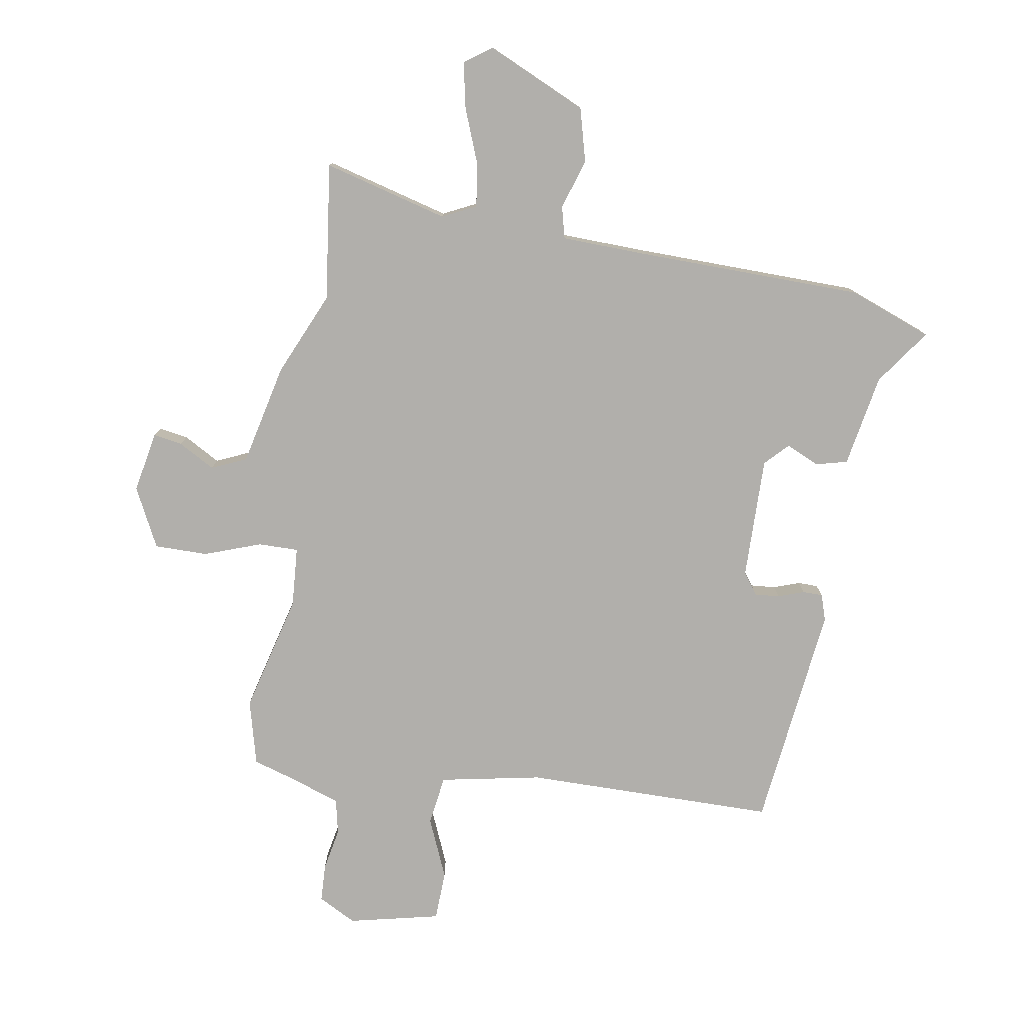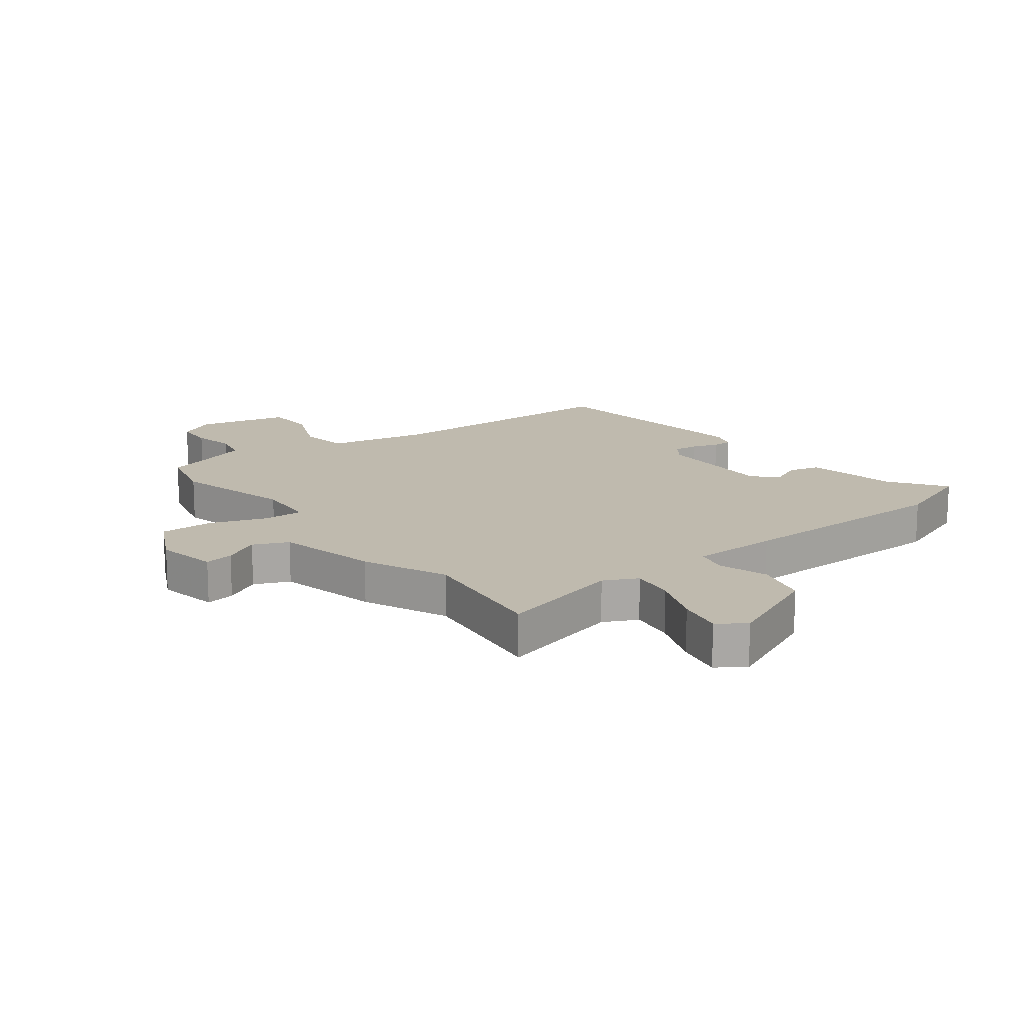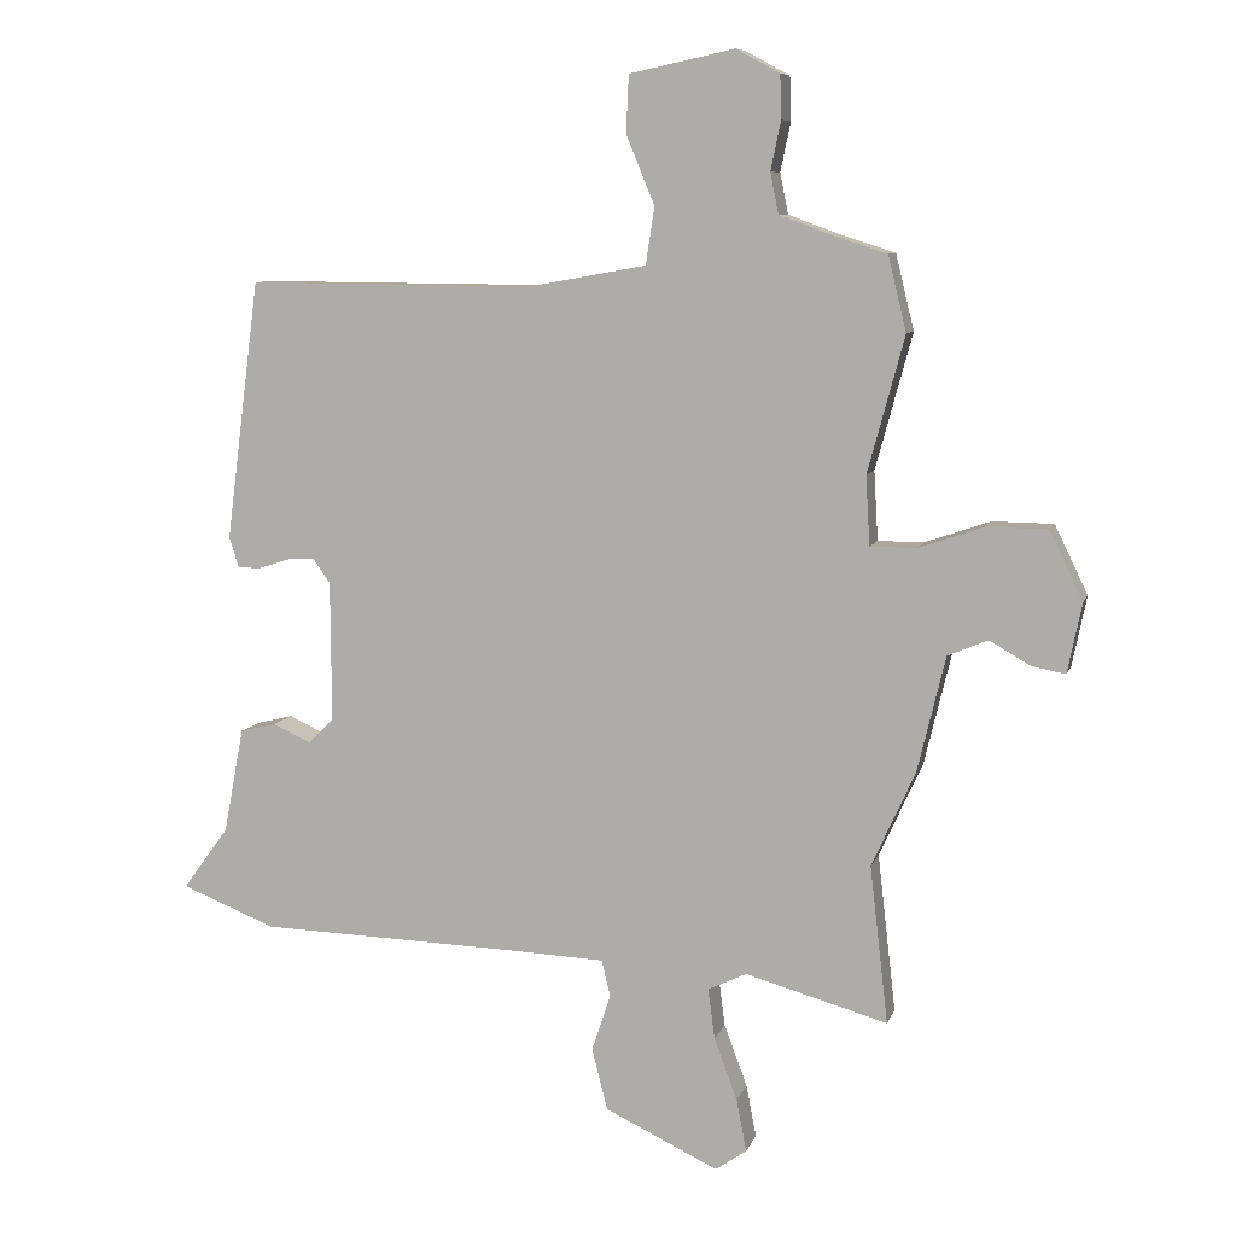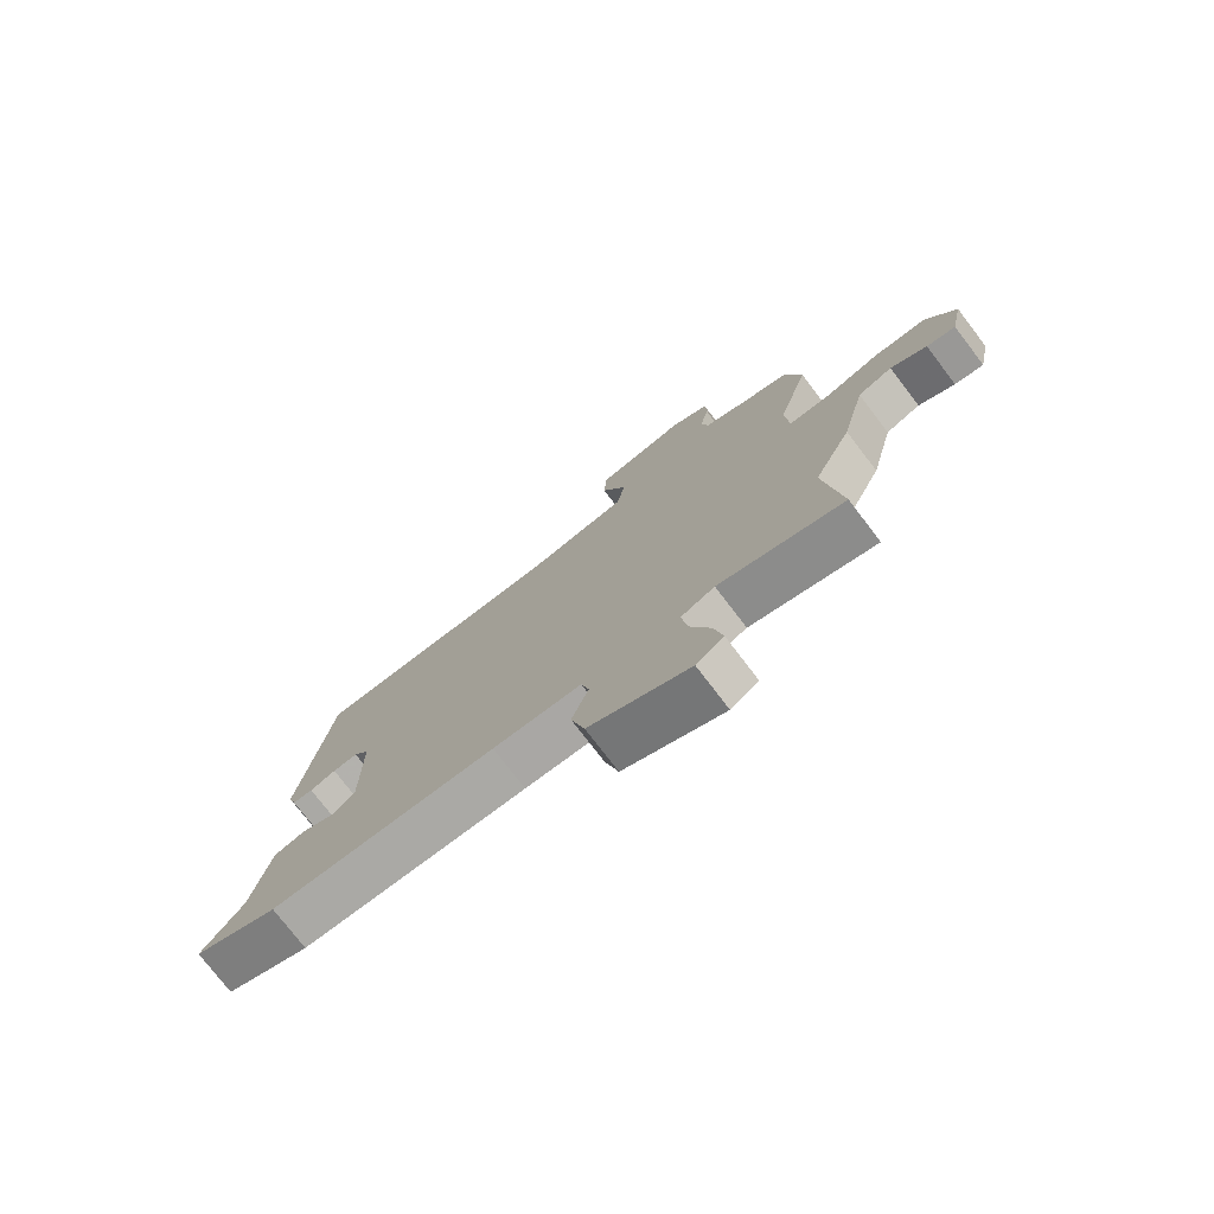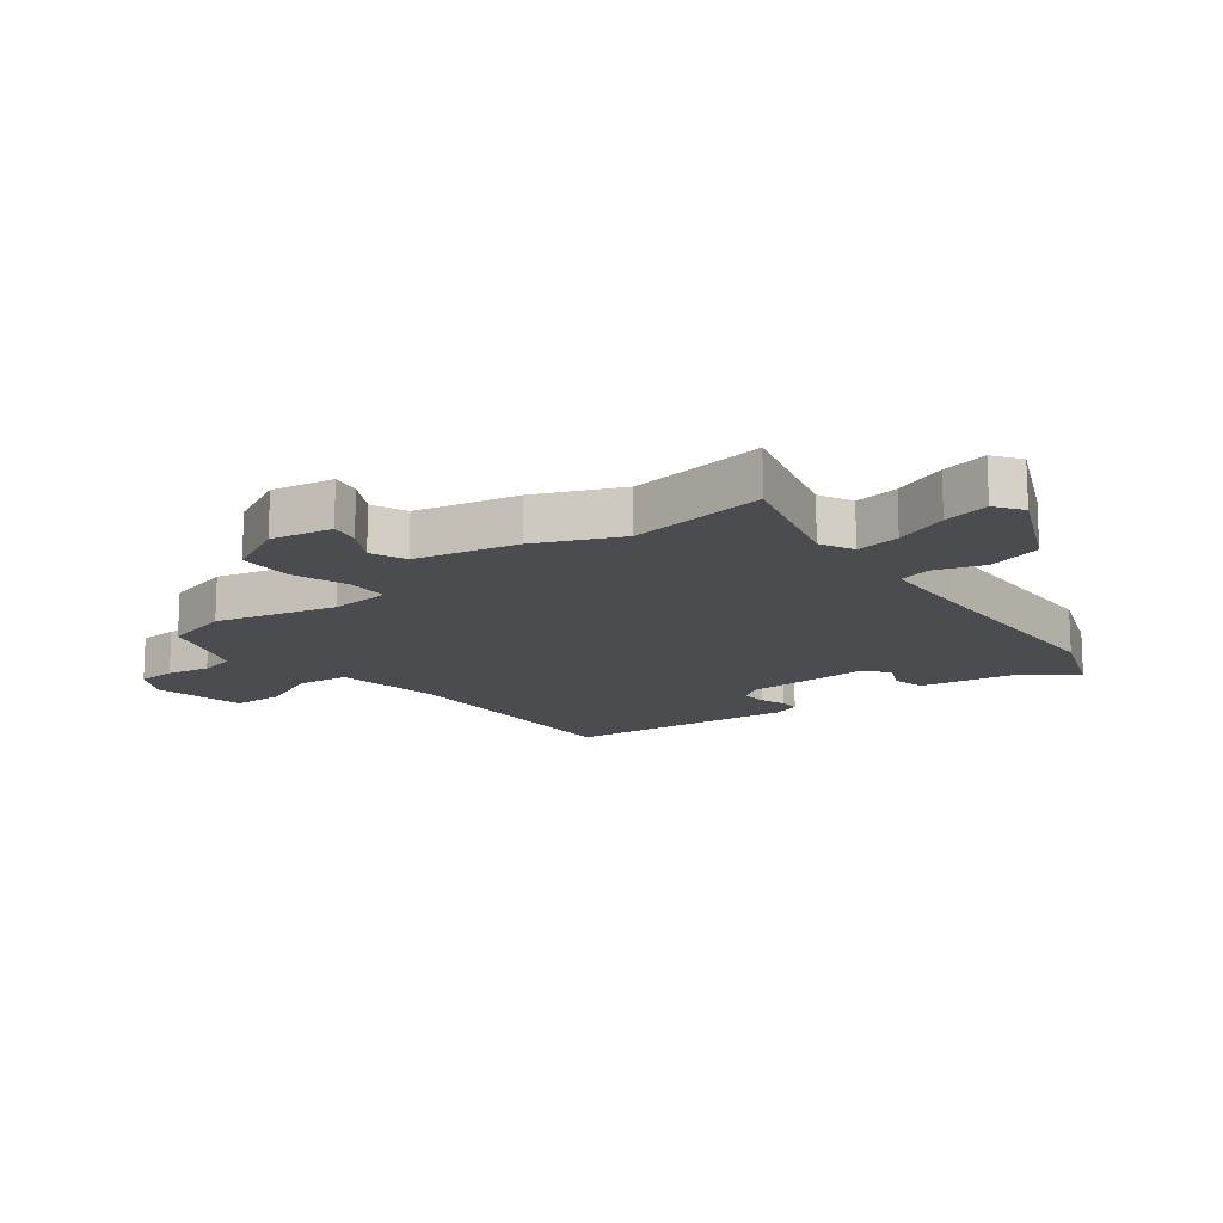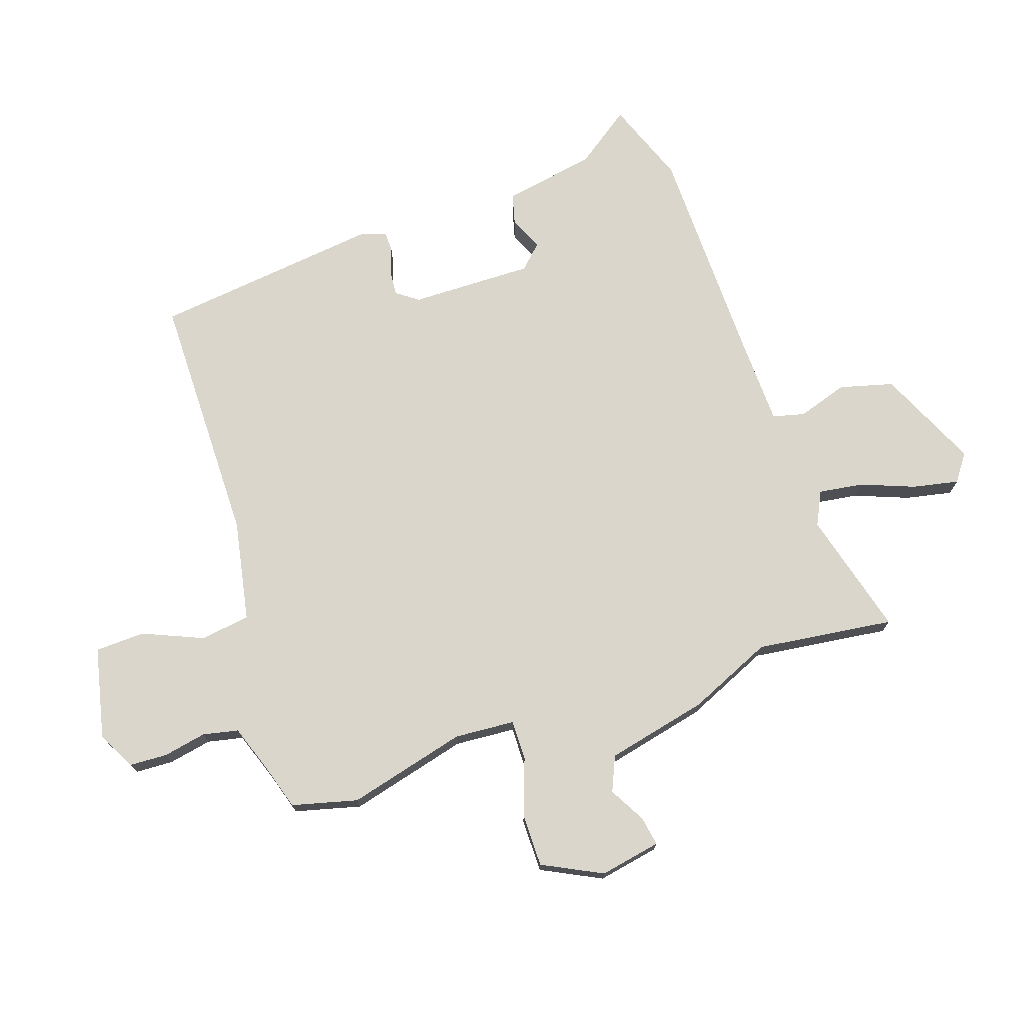
<metadata>
{"format":"obj","ext":"obj","renderer":"f3d","projection":"perspective","resolution":1024,"background":"white","views":[{"elev":-78.1,"azim":171.3,"up":"+Y"},{"elev":15.5,"azim":143.5,"up":"+Y"},{"elev":8.4,"azim":14.7,"up":"+Z"},{"elev":-76.5,"azim":37.4,"up":"+Z"},{"elev":-15.2,"azim":128.3,"up":"+Y"},{"elev":73.6,"azim":72.0,"up":"+Y"}]}
</metadata>
<code>
v 0.498 0.07 0.508
v 0.525 0.07 0.397
v 0.471 0.07 0.197
v 0.477 0.07 0.095
v 0.545 0.07 0.095
v 0.641 0.07 0.128
v 0.731 0.07 0.127
v 0.78 0.07 0.026
v 0.759 0.07 -0.077
v 0.71 0.07 -0.068
v 0.649 0.07 -0.033
v 0.59 0.07 -0.058
v 0.549 0.07 -0.229
v 0.485 0.07 -0.37
v 0.512 0.07 -0.603
v 0.302 0.07 -0.544
v 0.245 0.07 -0.571
v 0.255 0.07 -0.646
v 0.289 0.07 -0.737
v 0.304 0.07 -0.815
v 0.258 0.07 -0.847
v 0.09 0.07 -0.768
v 0.067 0.07 -0.677
v 0.095 0.07 -0.593
v 0.082 0.07 -0.539
v -0.066 0.07 -0.533
v -0.444 0.07 -0.522
v -0.584 0.07 -0.467
v -0.516 0.07 -0.374
v -0.486 0.07 -0.218
v -0.433 0.07 -0.205
v -0.377 0.07 -0.231
v -0.339 0.07 -0.193
v -0.34 0.07 0.014
v -0.366 0.07 0.051
v -0.408 0.07 0.048
v -0.452 0.07 0.033
v -0.486 0.07 0.034
v -0.5 0.07 0.079
v -0.45 0.07 0.462
v -0.024 0.07 0.459
v 0.148 0.07 0.49
v 0.161 0.07 0.574
v 0.119 0.07 0.676
v 0.123 0.07 0.76
v 0.278 0.07 0.793
v 0.342 0.07 0.758
v 0.344 0.07 0.694
v 0.329 0.07 0.622
v 0.341 0.07 0.562
v 0.423 0.07 0.532
v 0.498 0 0.508
v 0.525 0 0.397
v 0.471 0 0.197
v 0.477 0 0.095
v 0.545 0 0.095
v 0.641 0 0.128
v 0.731 0 0.127
v 0.78 0 0.026
v 0.759 0 -0.077
v 0.71 0 -0.068
v 0.649 0 -0.033
v 0.59 0 -0.058
v 0.549 0 -0.229
v 0.485 0 -0.37
v 0.512 0 -0.603
v 0.302 0 -0.544
v 0.245 0 -0.571
v 0.255 0 -0.646
v 0.289 0 -0.737
v 0.304 0 -0.815
v 0.258 0 -0.847
v 0.09 0 -0.768
v 0.067 0 -0.677
v 0.095 0 -0.593
v 0.082 0 -0.539
v -0.066 0 -0.533
v -0.444 0 -0.522
v -0.584 0 -0.467
v -0.516 0 -0.374
v -0.486 0 -0.218
v -0.433 0 -0.205
v -0.377 0 -0.231
v -0.339 0 -0.193
v -0.34 0 0.014
v -0.366 0 0.051
v -0.408 0 0.048
v -0.452 0 0.033
v -0.486 0 0.034
v -0.5 0 0.079
v -0.45 0 0.462
v -0.024 0 0.459
v 0.148 0 0.49
v 0.161 0 0.574
v 0.119 0 0.676
v 0.123 0 0.76
v 0.278 0 0.793
v 0.342 0 0.758
v 0.344 0 0.694
v 0.329 0 0.622
v 0.341 0 0.562
v 0.423 0 0.532
f 46 47 48 49
f 46 49 50
f 43 44 45 46
f 42 43 46 50
f 38 39 40 41
f 36 37 38 41
f 35 36 41 42
f 34 35 42 50
f 29 30 31 32
f 29 32 33
f 26 27 28 29
f 25 26 29 33
f 21 22 23 24
f 21 24 25
f 18 19 20 21
f 17 18 21 25
f 16 17 25 33
f 14 15 16 33
f 12 13 14 33
f 8 9 10 11
f 5 6 7 8
f 4 5 8 11
f 51 1 2 3
f 51 3 4
f 50 51 4
f 34 50 4
f 12 33 34
f 4 11 12 34
f 100 99 98 97
f 101 100 97
f 97 96 95 94
f 101 97 94 93
f 92 91 90 89
f 92 89 88 87
f 93 92 87 86
f 101 93 86 85
f 83 82 81 80
f 84 83 80
f 80 79 78 77
f 84 80 77 76
f 75 74 73 72
f 76 75 72
f 72 71 70 69
f 76 72 69 68
f 84 76 68 67
f 84 67 66 65
f 84 65 64 63
f 62 61 60 59
f 59 58 57 56
f 62 59 56 55
f 54 53 52 102
f 55 54 102
f 55 102 101
f 55 101 85
f 85 84 63
f 85 63 62 55
f 1 52 53 2
f 2 53 54 3
f 3 54 55 4
f 4 55 56 5
f 5 56 57 6
f 6 57 58 7
f 7 58 59 8
f 8 59 60 9
f 9 60 61 10
f 10 61 62 11
f 11 62 63 12
f 12 63 64 13
f 13 64 65 14
f 14 65 66 15
f 15 66 67 16
f 16 67 68 17
f 17 68 69 18
f 18 69 70 19
f 19 70 71 20
f 20 71 72 21
f 21 72 73 22
f 22 73 74 23
f 23 74 75 24
f 24 75 76 25
f 25 76 77 26
f 26 77 78 27
f 27 78 79 28
f 28 79 80 29
f 29 80 81 30
f 30 81 82 31
f 31 82 83 32
f 32 83 84 33
f 33 84 85 34
f 34 85 86 35
f 35 86 87 36
f 36 87 88 37
f 37 88 89 38
f 38 89 90 39
f 39 90 91 40
f 40 91 92 41
f 41 92 93 42
f 42 93 94 43
f 43 94 95 44
f 44 95 96 45
f 45 96 97 46
f 46 97 98 47
f 47 98 99 48
f 48 99 100 49
f 49 100 101 50
f 50 101 102 51
f 51 102 52 1

</code>
